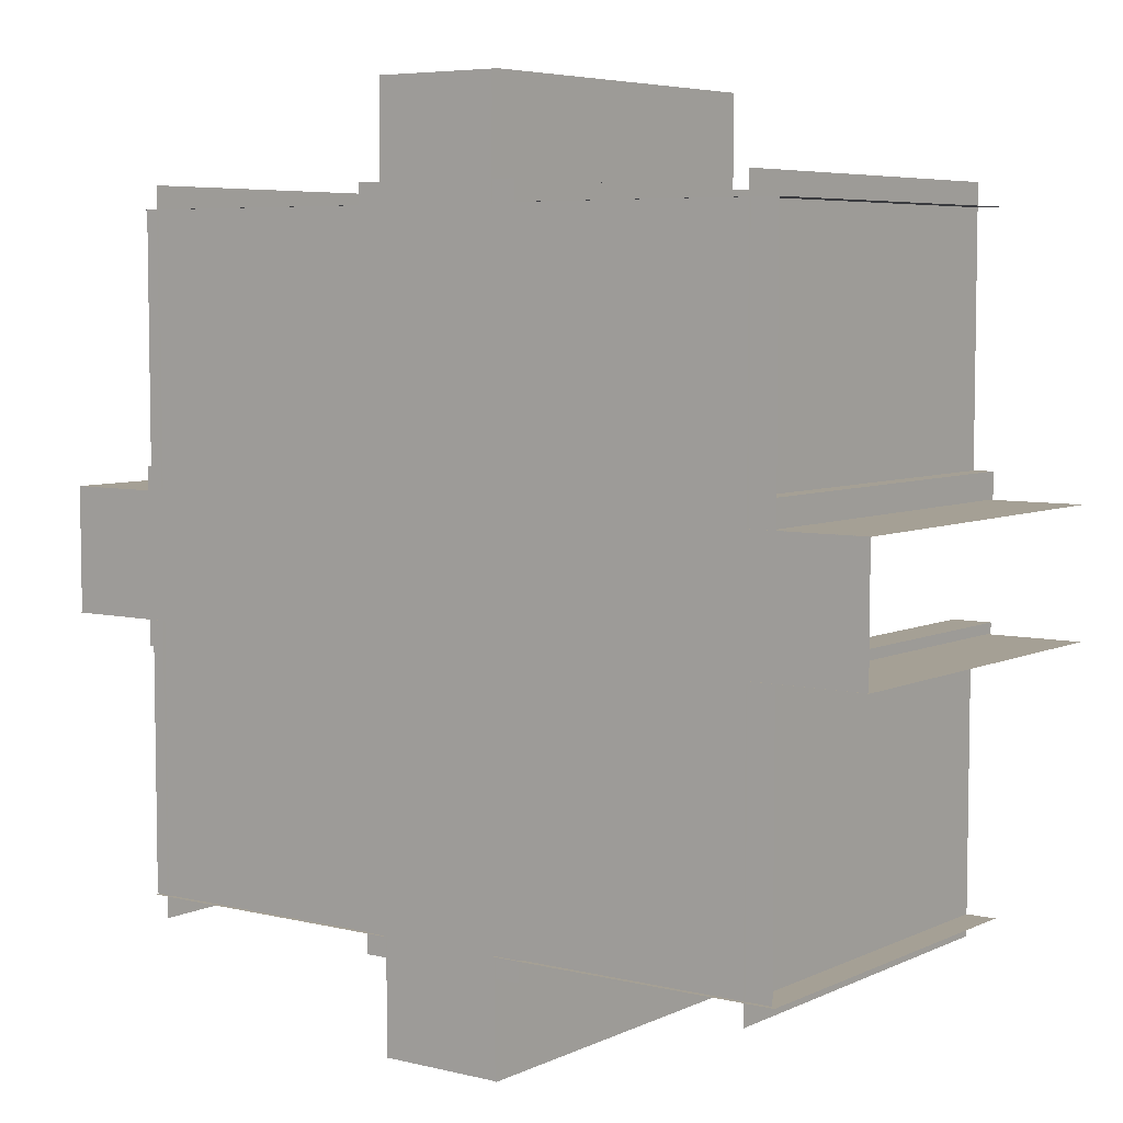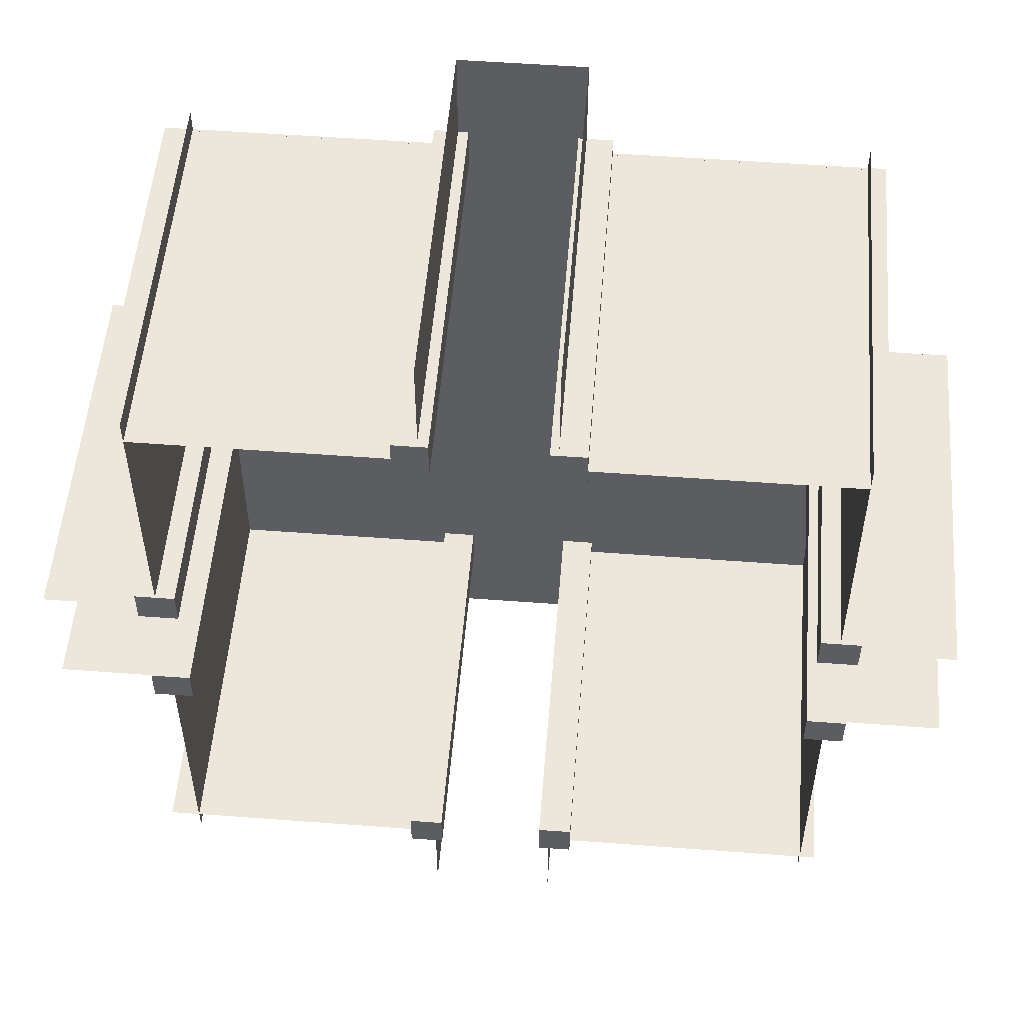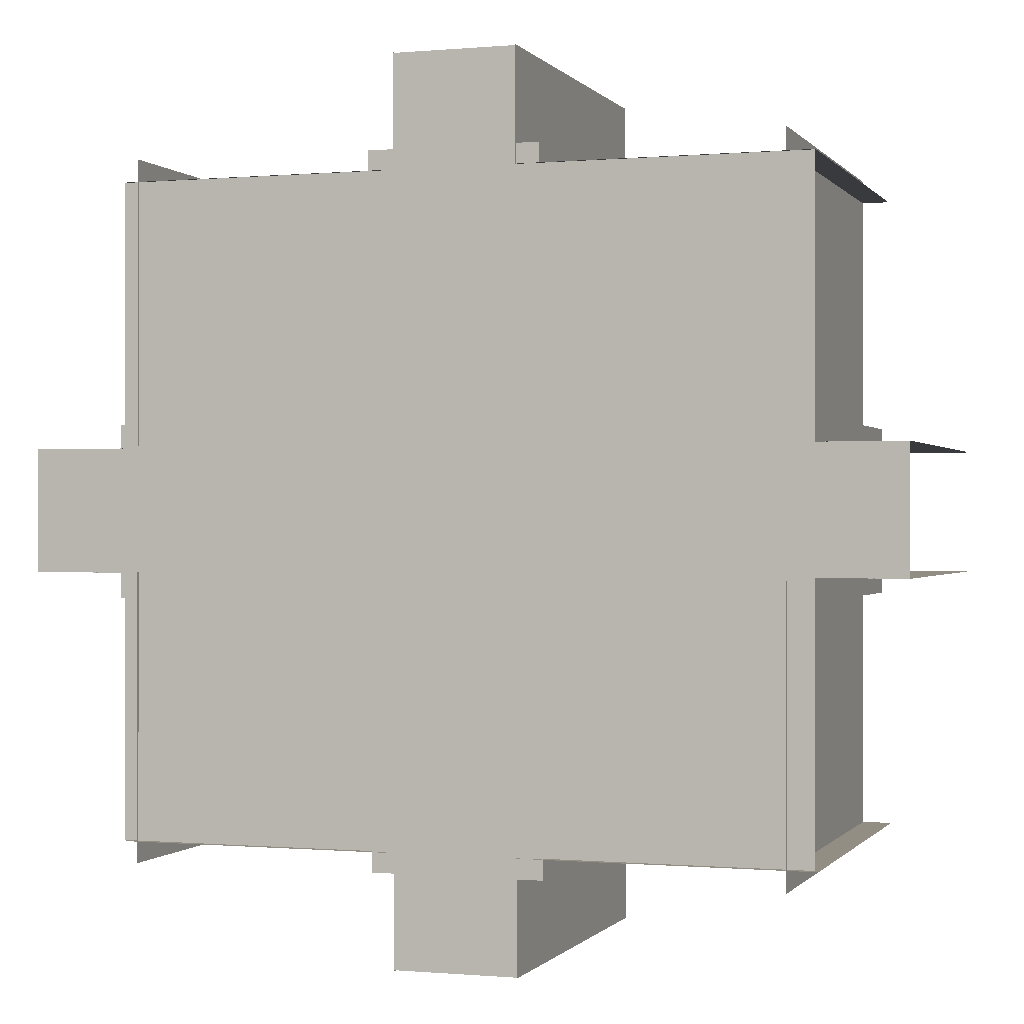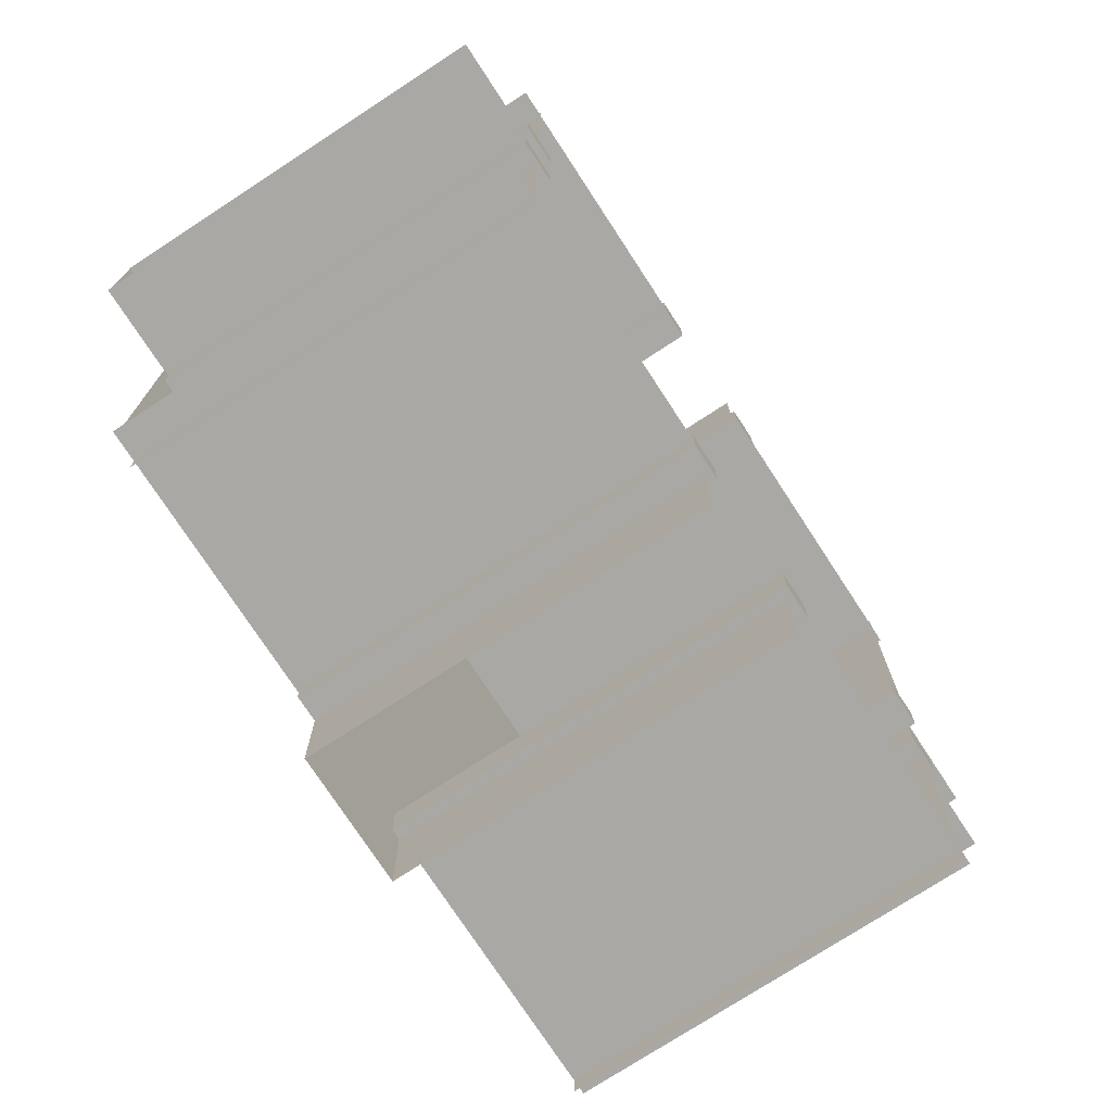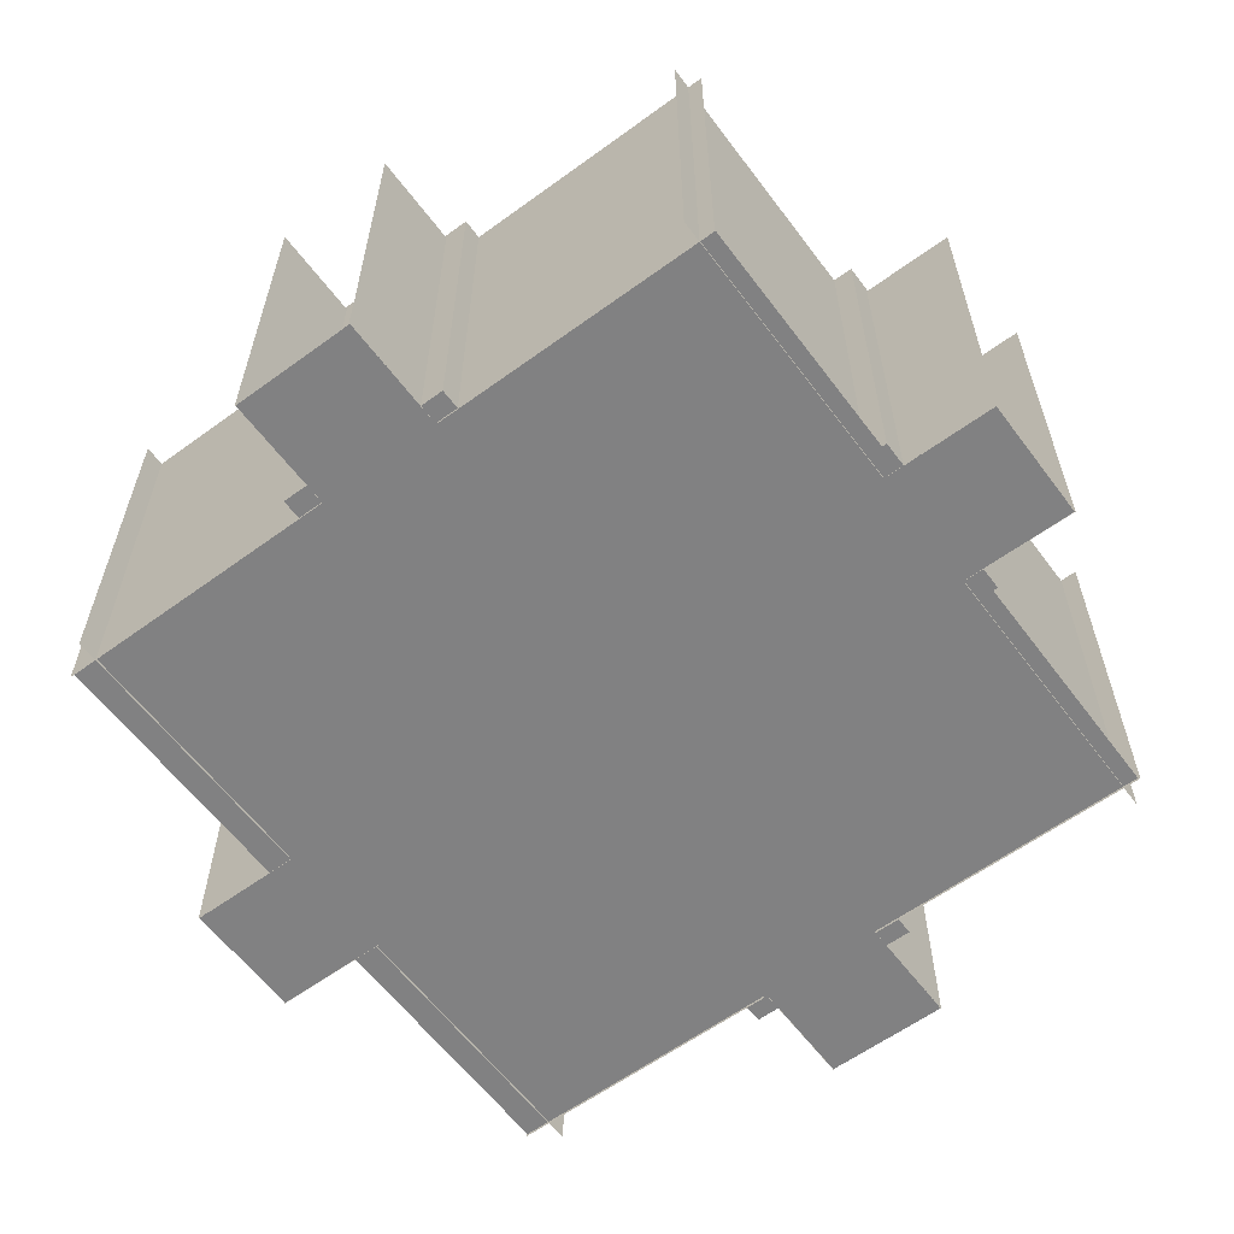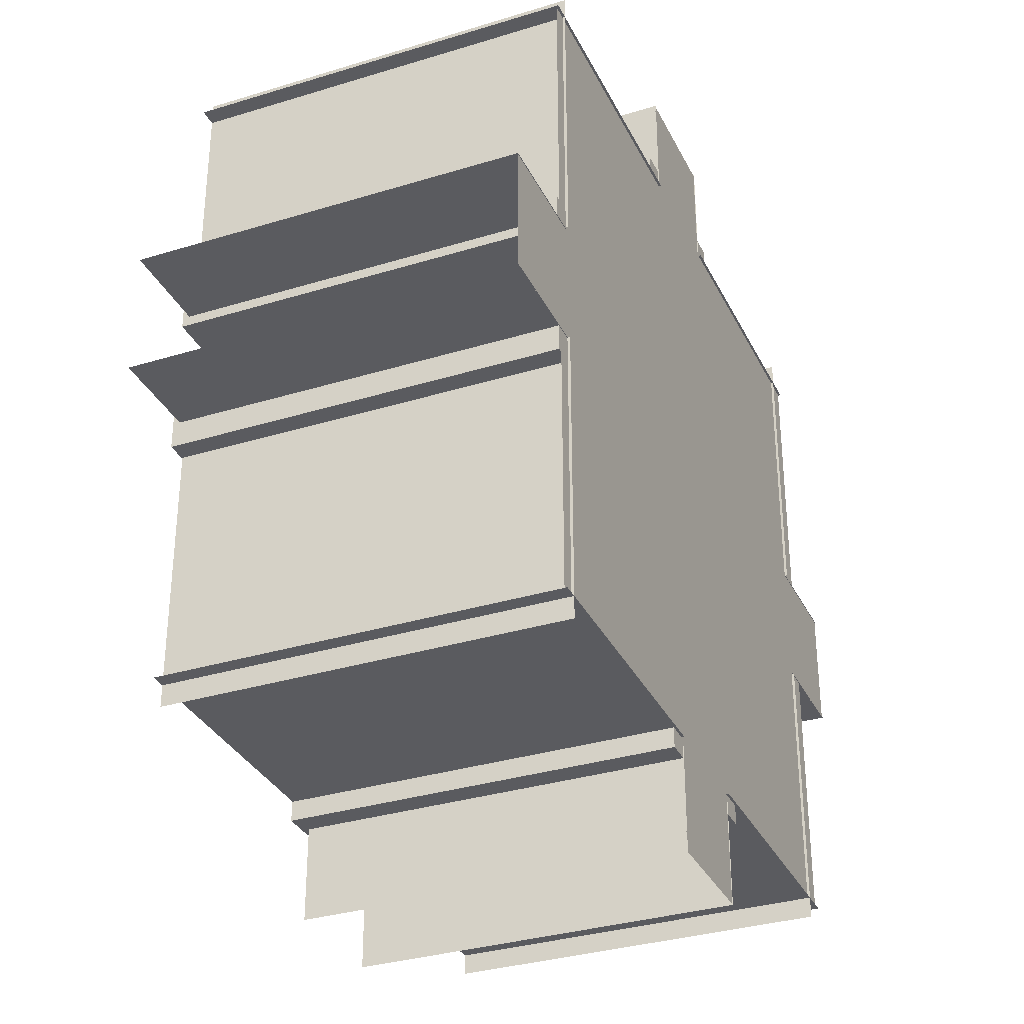
<metadata>
{"format":"obj","ext":"obj","renderer":"f3d","projection":"perspective","resolution":1024,"background":"white","views":[{"elev":5.9,"azim":36.2,"up":"+Z"},{"elev":53.3,"azim":-175.4,"up":"+Z"},{"elev":-0.3,"azim":18.4,"up":"+Z"},{"elev":-74.9,"azim":123.1,"up":"+Z"},{"elev":-60.4,"azim":-143.3,"up":"+Y"},{"elev":-33.0,"azim":-67.0,"up":"+Z"}]}
</metadata>
<code>
g default
v -22.78 -0.003761 21.38
v 22.66 -0.003761 21.38
v -22.78 -0.003761 -21.35
v 22.66 -0.003761 -21.35
v -22.77 25.23 -21.4
v -22.77 -0.1697 -21.4
v -4.19 25.23 -21.4
v -4.369 10.07 -21.4
v -4.184 -0.1697 -21.4
v -4.366 10.07 -21.4
v 22.88 25.23 -21.4
v 22.88 -0.1697 -21.4
v 4.013 25.23 -21.4
v 4.054 14.75 -21.4
v 4.037 -0.1697 -21.4
v 4.058 14.76 -21.4
v -5.546 0 -20.17
v -3.362 0 -20.17
v -5.546 25.26 -20.17
v -3.362 25.26 -20.17
v -5.546 25.26 -22.7
v -3.362 25.26 -22.7
v -5.546 0 -22.7
v -3.362 0 -22.7
v 3.55 0 -20.17
v 5.734 0 -20.17
v 3.55 25.26 -20.17
v 5.734 25.26 -20.17
v 3.55 25.26 -22.7
v 5.734 25.26 -22.7
v 3.55 0 -22.7
v 5.734 0 -22.7
v 4.061 24.81 -21.33
v 4.061 24.81 -28.79
v 4.061 -0.03931 -21.33
v 4.061 -0.03931 -28.79
v -4.018 24.81 -21.33
v -4.018 24.81 -28.79
v -4.018 -0.03931 -21.33
v -4.018 -0.03931 -28.79
v 4.063 -0 -21.28
v 4.063 -0 -28.74
v -4.021 0 -21.28
v -4.021 0 -28.74
v -21.79 25.23 -22.8
v -21.79 -0.1697 -22.8
v -21.79 25.23 -3.933
v -21.79 14.75 -3.974
v -21.79 -0.1697 -3.958
v -21.79 14.76 -3.978
v -20.56 0 -3.47
v -20.56 0 -5.654
v -20.56 25.26 -3.47
v -20.56 25.26 -5.654
v -23.09 25.26 -3.47
v -23.09 25.26 -5.654
v -23.09 0 -3.47
v -23.09 0 -5.654
v -21.72 24.81 -3.981
v -29.19 24.81 -3.981
v -21.72 -0.03931 -3.981
v -29.19 -0.03931 -3.981
v -21.67 -0 -3.983
v -29.13 -0 -3.983
v -21.67 0 4.1
v -29.13 0 4.1
v -20.56 0 5.625
v -20.56 0 3.441
v -20.56 25.26 5.625
v -20.56 25.26 3.441
v -23.09 25.26 5.625
v -23.09 25.26 3.441
v -23.09 0 5.625
v -23.09 0 3.441
v -21.72 24.81 4.098
v -29.19 24.81 4.098
v -21.72 -0.03931 4.098
v -29.19 -0.03931 4.098
v -21.79 25.23 22.85
v -21.79 -0.1697 22.85
v -21.79 25.23 4.27
v -21.79 10.07 4.449
v -21.79 -0.1697 4.264
v -21.79 10.07 4.446
v -22.92 25.23 21.38
v -22.92 -0.1697 21.38
v -4.057 25.23 21.38
v -4.097 14.75 21.38
v -4.081 -0.1697 21.38
v -4.101 14.76 21.38
v -3.593 0 20.15
v -5.777 0 20.15
v -3.593 25.26 20.15
v -5.777 25.26 20.15
v -3.593 25.26 22.68
v -5.777 25.26 22.68
v -3.593 0 22.68
v -5.777 0 22.68
v -4.105 24.81 21.31
v -4.105 24.81 28.78
v -4.105 -0.03931 21.31
v -4.105 -0.03931 28.78
v -4.106 -0 21.26
v -4.106 -0 28.72
v 3.977 0 21.26
v 3.977 0 28.72
v 5.502 0 20.15
v 3.318 0 20.15
v 5.502 25.26 20.15
v 3.318 25.26 20.15
v 5.502 25.26 22.68
v 3.318 25.26 22.68
v 5.502 0 22.68
v 3.318 0 22.68
v 3.975 24.81 21.31
v 3.975 24.81 28.78
v 3.975 -0.03931 21.31
v 3.975 -0.03931 28.78
v 22.73 25.23 21.38
v 22.73 -0.1697 21.38
v 4.147 25.23 21.38
v 4.325 10.07 21.38
v 4.141 -0.1697 21.38
v 4.323 10.07 21.38
v 20.94 25.23 22.87
v 20.94 -0.1697 22.87
v 20.94 25.23 4.009
v 20.94 14.75 4.05
v 20.94 -0.1697 4.033
v 20.94 14.76 4.054
v 19.71 0 3.545
v 19.71 0 5.73
v 19.71 25.26 3.545
v 19.71 25.26 5.73
v 22.24 25.26 3.545
v 22.24 25.26 5.73
v 22.24 0 3.545
v 22.24 0 5.73
v 20.87 24.81 4.057
v 28.33 24.81 4.057
v 20.87 -0.03931 4.057
v 28.33 -0.03931 4.057
v 20.82 -0 4.059
v 28.28 -0 4.059
v 20.82 0 -4.025
v 28.28 0 -4.025
v 19.71 0 -5.55
v 19.71 0 -3.366
v 19.71 25.26 -5.55
v 19.71 25.26 -3.366
v 22.24 25.26 -5.55
v 22.24 25.26 -3.366
v 22.24 0 -5.55
v 22.24 0 -3.366
v 20.87 24.81 -4.022
v 28.33 24.81 -4.022
v 20.87 -0.03931 -4.022
v 28.33 -0.03931 -4.022
v 20.94 25.23 -22.78
v 20.94 -0.1697 -22.78
v 20.94 25.23 -4.194
v 20.94 10.07 -4.373
v 20.94 -0.1697 -4.188
v 20.94 10.07 -4.37
g polySurface11
f 1 2 3
f 3 2 4
f 6 8 5
f 5 8 7
f 10 8 9
f 9 8 6
f 11 16 12
f 12 16 15
f 14 16 13
f 13 16 11
f 17 18 19
f 19 18 20
f 19 20 21
f 21 20 22
f 21 22 23
f 23 22 24
f 23 24 17
f 17 24 18
f 18 24 20
f 20 24 22
f 23 17 21
f 21 17 19
f 25 26 27
f 27 26 28
f 27 28 29
f 29 28 30
f 29 30 31
f 31 30 32
f 31 32 25
f 25 32 26
f 26 32 28
f 28 32 30
f 31 25 29
f 29 25 27
f 33 34 35
f 35 34 36
f 37 39 38
f 39 40 38
f 41 42 43
f 43 42 44
f 45 50 46
f 46 50 49
f 48 50 47
f 47 50 45
f 51 52 53
f 53 52 54
f 53 54 55
f 55 54 56
f 55 56 57
f 57 56 58
f 57 58 51
f 51 58 52
f 52 58 54
f 54 58 56
f 57 51 55
f 55 51 53
f 59 60 61
f 61 60 62
f 63 64 65
f 65 64 66
f 67 68 69
f 69 68 70
f 69 70 71
f 71 70 72
f 71 72 73
f 73 72 74
f 73 74 67
f 67 74 68
f 68 74 70
f 70 74 72
f 73 67 71
f 71 67 69
f 75 77 76
f 77 78 76
f 80 82 79
f 79 82 81
f 84 82 83
f 83 82 80
f 85 90 86
f 86 90 89
f 88 90 87
f 87 90 85
f 91 92 93
f 93 92 94
f 93 94 95
f 95 94 96
f 95 96 97
f 97 96 98
f 97 98 91
f 91 98 92
f 92 98 94
f 94 98 96
f 97 91 95
f 95 91 93
f 99 100 101
f 101 100 102
f 103 104 105
f 105 104 106
f 107 108 109
f 109 108 110
f 109 110 111
f 111 110 112
f 111 112 113
f 113 112 114
f 113 114 107
f 107 114 108
f 108 114 110
f 110 114 112
f 113 107 111
f 111 107 109
f 115 117 116
f 117 118 116
f 120 122 119
f 119 122 121
f 124 122 123
f 123 122 120
f 125 130 126
f 126 130 129
f 128 130 127
f 127 130 125
f 131 132 133
f 133 132 134
f 133 134 135
f 135 134 136
f 135 136 137
f 137 136 138
f 137 138 131
f 131 138 132
f 132 138 134
f 134 138 136
f 137 131 135
f 135 131 133
f 139 140 141
f 141 140 142
f 143 144 145
f 145 144 146
f 147 148 149
f 149 148 150
f 149 150 151
f 151 150 152
f 151 152 153
f 153 152 154
f 153 154 147
f 147 154 148
f 148 154 150
f 150 154 152
f 153 147 151
f 151 147 149
f 155 157 156
f 157 158 156
f 160 162 159
f 159 162 161
f 164 162 163
f 163 162 160

</code>
